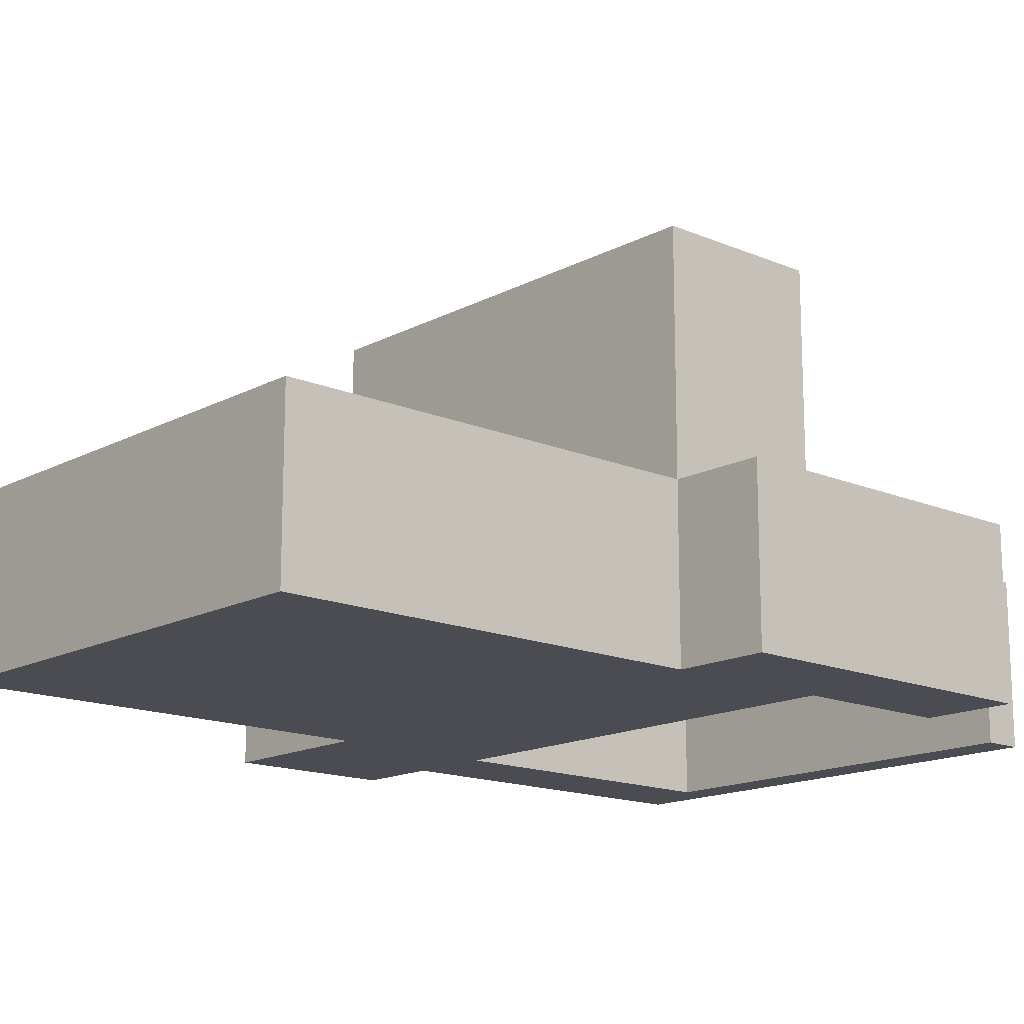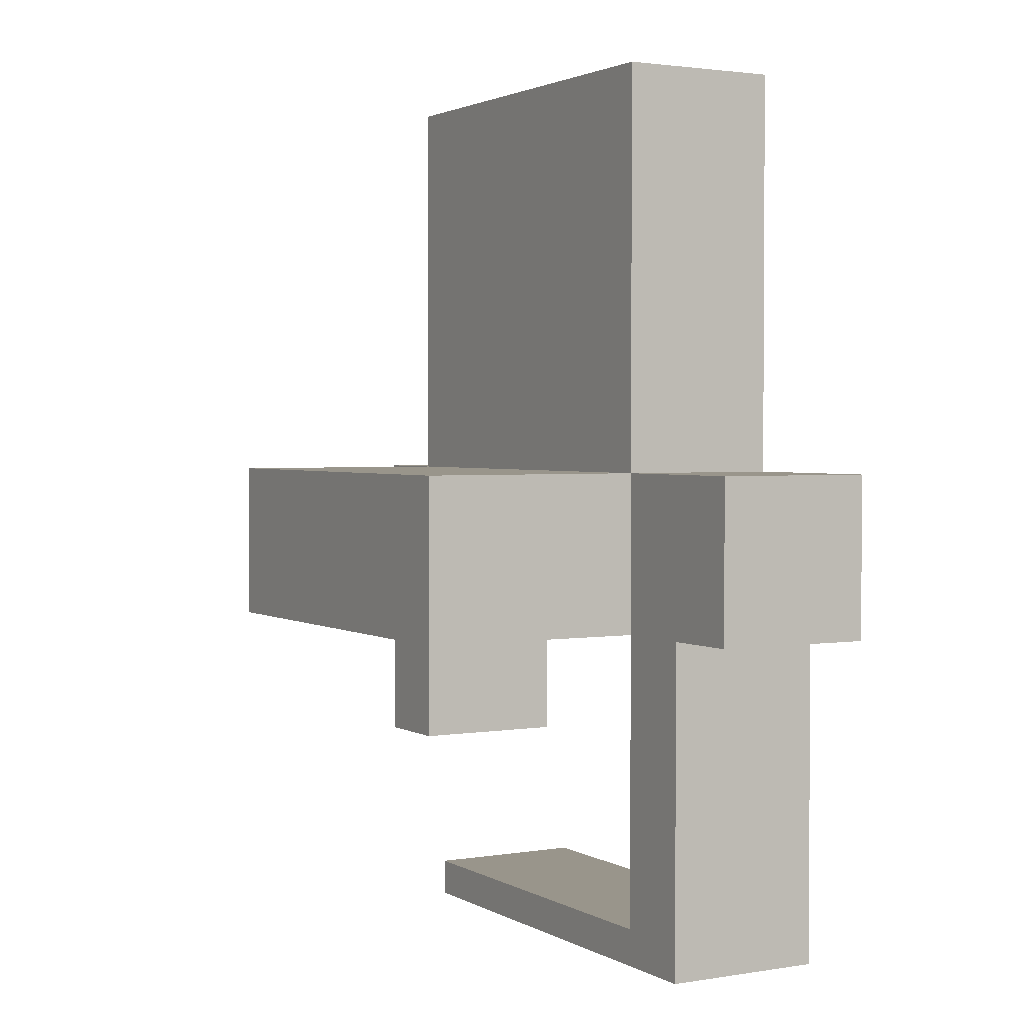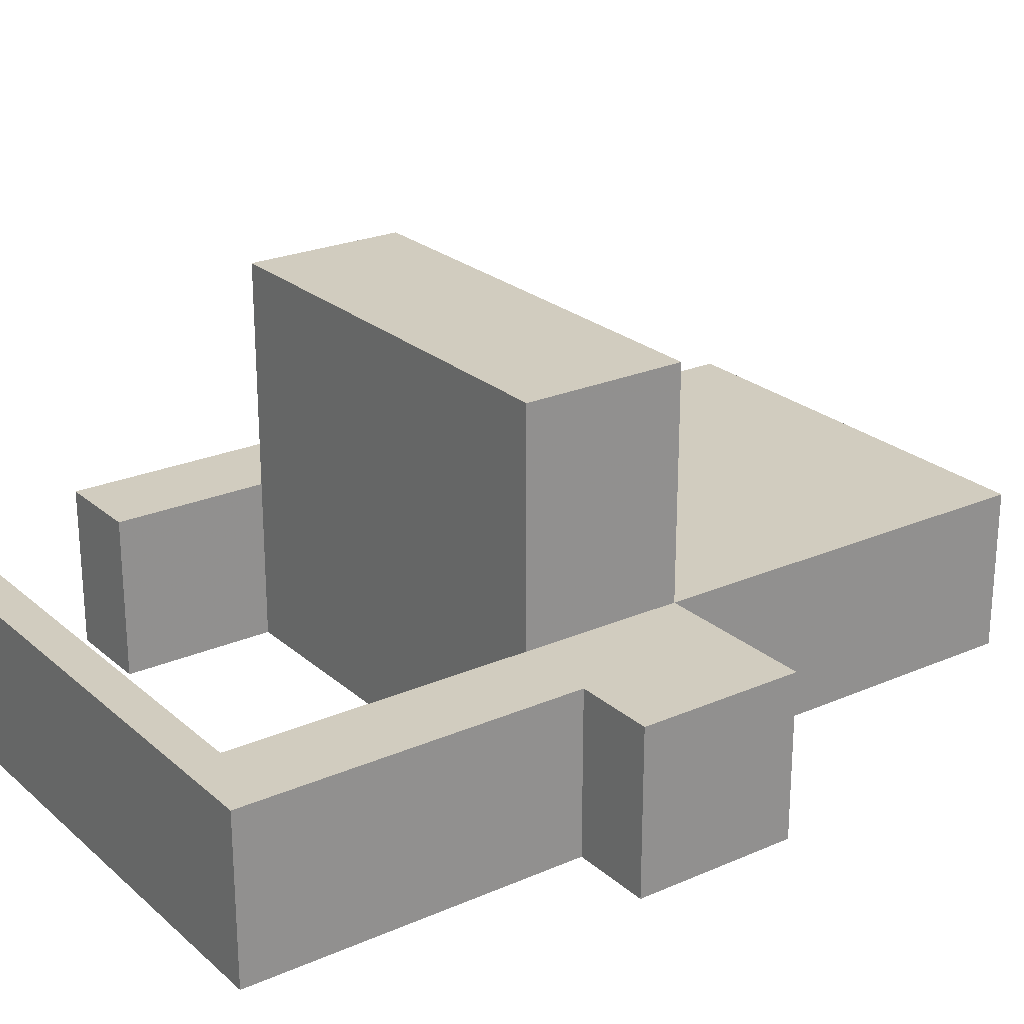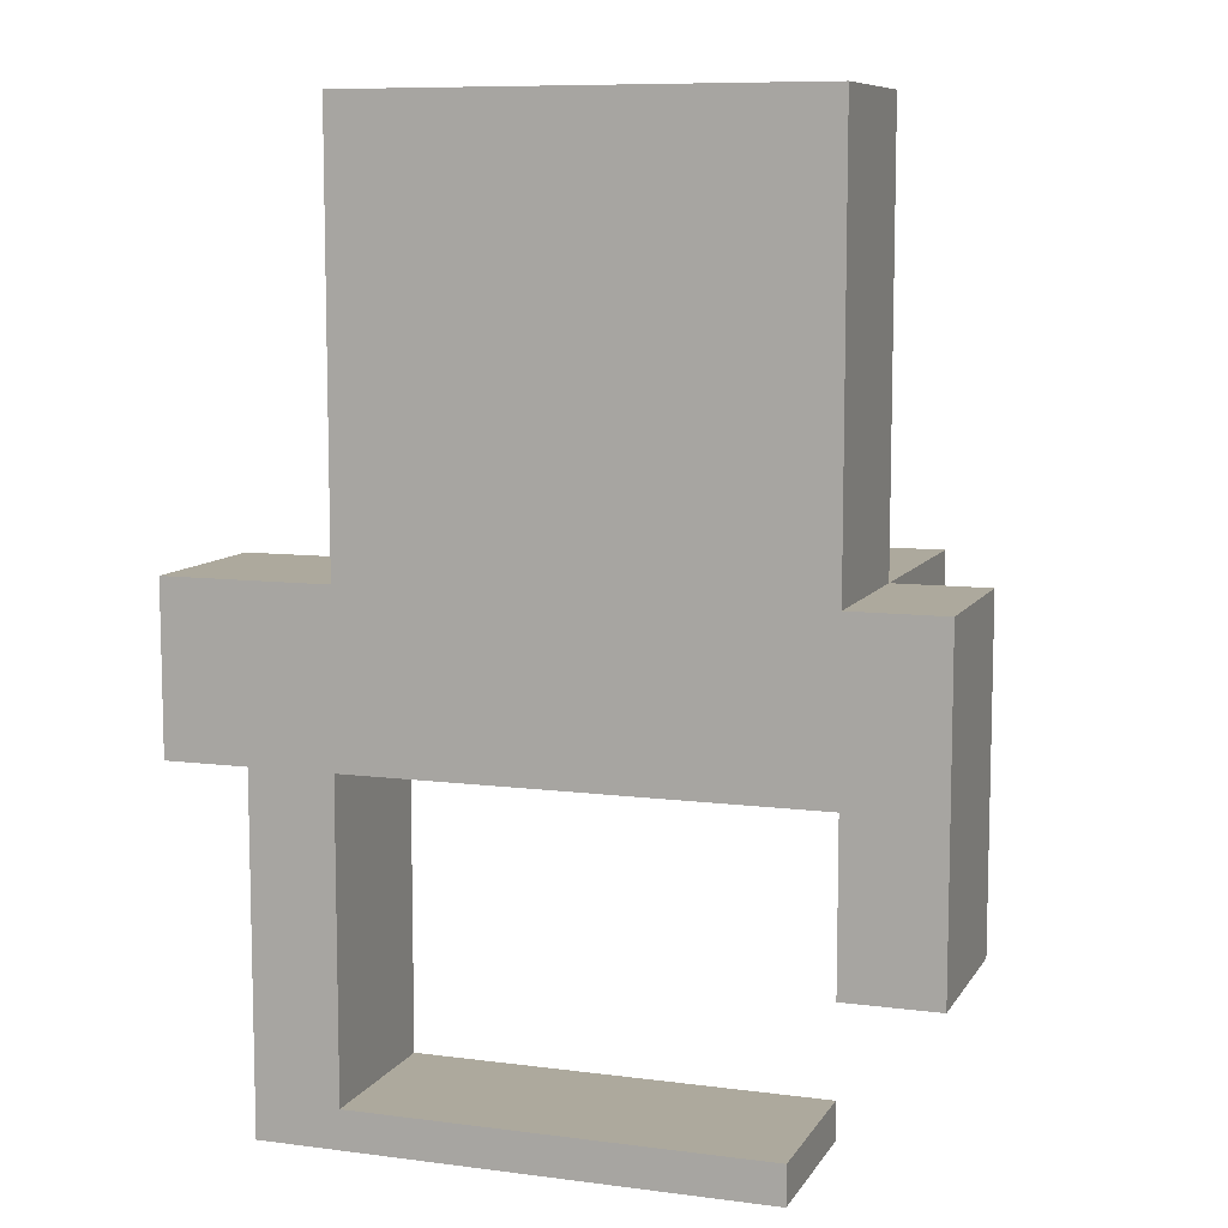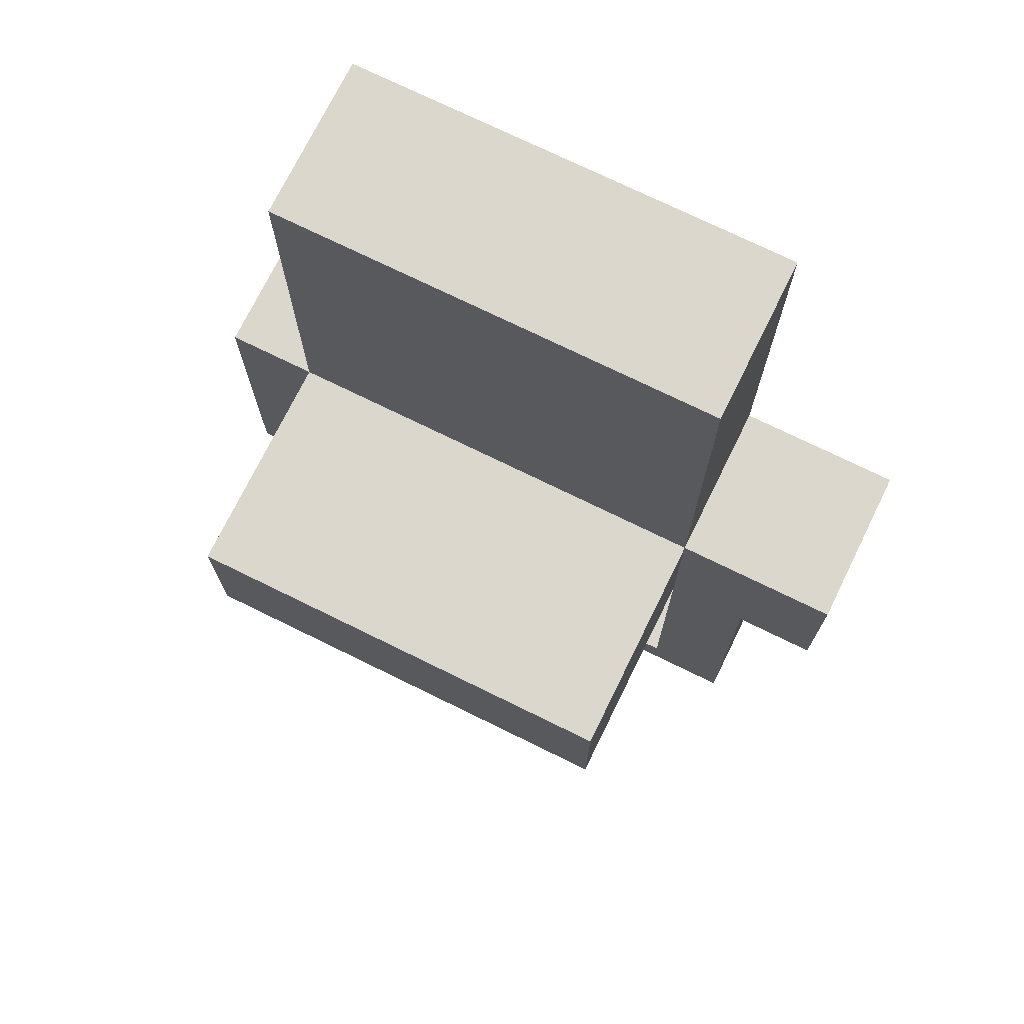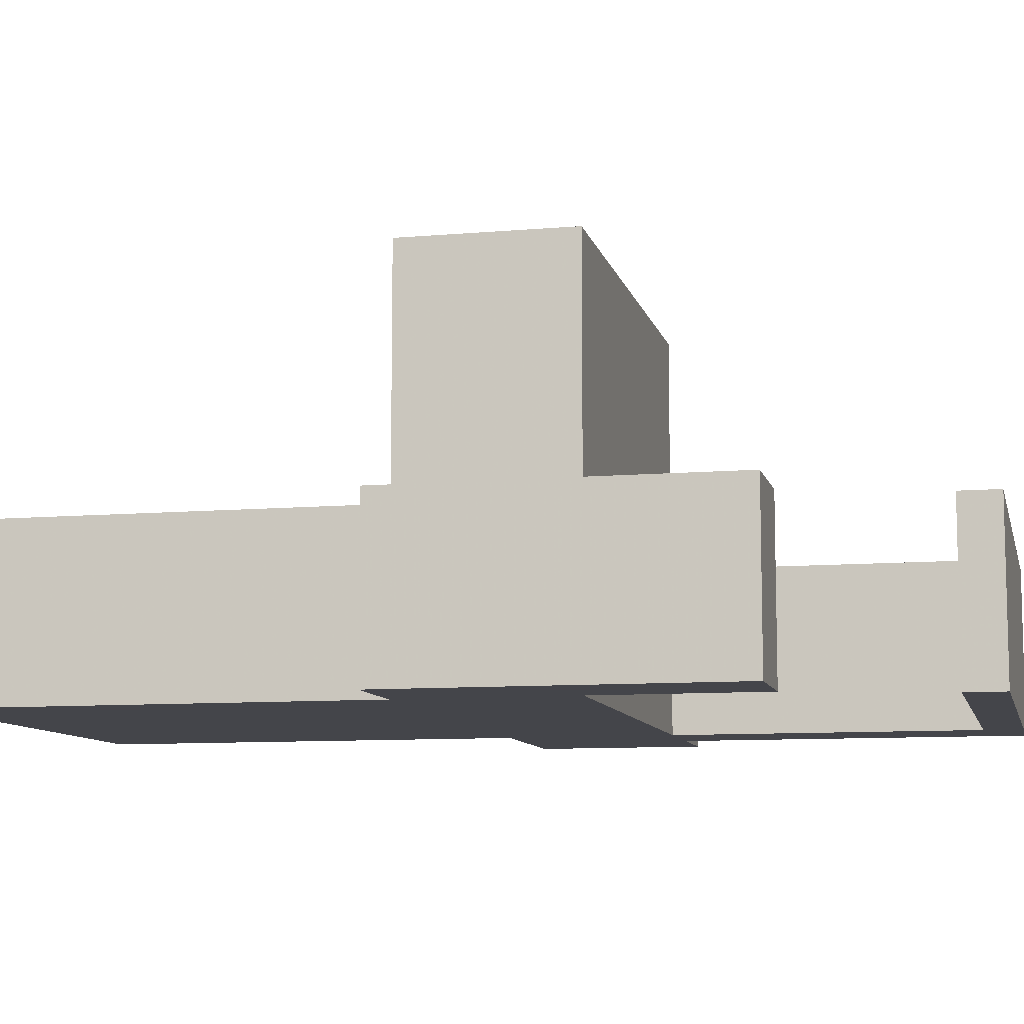
<metadata>
{"format":"obj","ext":"obj","renderer":"f3d","projection":"perspective","resolution":1024,"background":"white","views":[{"elev":-15.4,"azim":48.1,"up":"+Y"},{"elev":2.2,"azim":-119.5,"up":"+Z"},{"elev":24.1,"azim":-125.7,"up":"+Y"},{"elev":8.9,"azim":19.1,"up":"+Z"},{"elev":73.3,"azim":-153.8,"up":"+Z"},{"elev":-9.3,"azim":102.9,"up":"+Y"}]}
</metadata>
<code>
o Cube
v 1 1 -1
v 1 -1 -1
v 1 1 1
v 1 -1 1
v -1 1 -1
v -1 -1 -1
v -1 1 1
v -1 -1 1
v 6.436 1 -1
v 6.436 -1 -1
v 6.436 1 1
v 6.436 -1 1
v 1 3.8 -1
v 1 3.8 1
v 6.436 3.8 -1
v 6.436 3.8 1
v 1 1 6.035
v 1 -1 6.035
v 6.436 1 6.035
v 6.436 -1 6.035
v -0.003848 -1 -1
v -0.003848 1 1
v -0.003848 -1 1
v -0.003848 1 -1
v 1 1 -4.666
v 1 -1 -4.666
v -0.003848 1 -4.666
v -0.003848 -1 -4.666
v 1 1 -5.128
v 1 -1 -5.128
v -0.003848 1 -5.128
v -0.003848 -1 -5.128
v 5.944 1 -4.666
v 5.944 -1 -4.666
v 5.944 1 -5.128
v 5.944 -1 -5.128
v 7.544 1 -1
v 7.544 -1 -1
v 7.544 1 1
v 7.544 -1 1
v 6.436 1 -2.925
v 6.436 -1 -2.925
v 7.544 1 -2.925
v 7.544 -1 -2.925
v 6.436 1 -2.925
v 6.436 -1 -2.925
v 7.544 1 -2.925
v 7.544 -1 -2.925
f 5 22 24
f 22 8 23
f 7 6 8
f 2 23 21
f 3 19 11
f 21 26 2
f 11 37 9
f 1 10 2
f 2 12 4
f 9 16 11
f 14 15 13
f 11 14 3
f 3 13 1
f 1 15 9
f 18 19 17
f 4 17 3
f 11 20 12
f 12 18 4
f 5 21 6
f 21 8 6
f 3 23 4
f 24 3 1
f 27 32 28
f 1 27 24
f 2 25 1
f 24 28 21
f 31 30 32
f 25 31 27
f 28 30 26
f 25 35 29
f 34 35 33
f 29 36 30
f 30 34 26
f 26 33 25
f 37 40 38
f 9 42 10
f 10 40 12
f 12 39 11
f 41 47 45
f 10 44 38
f 38 43 37
f 37 41 9
f 45 48 46
f 42 45 46
f 44 46 48
f 43 48 47
f 5 7 22
f 22 7 8
f 7 5 6
f 2 4 23
f 3 17 19
f 21 28 26
f 11 39 37
f 1 9 10
f 2 10 12
f 9 15 16
f 14 16 15
f 11 16 14
f 3 14 13
f 1 13 15
f 18 20 19
f 4 18 17
f 11 19 20
f 12 20 18
f 5 24 21
f 21 23 8
f 3 22 23
f 24 22 3
f 27 31 32
f 1 25 27
f 2 26 25
f 24 27 28
f 31 29 30
f 25 29 31
f 28 32 30
f 25 33 35
f 34 36 35
f 29 35 36
f 30 36 34
f 26 34 33
f 37 39 40
f 9 41 42
f 10 38 40
f 12 40 39
f 41 43 47
f 10 42 44
f 38 44 43
f 37 43 41
f 45 47 48
f 42 41 45
f 44 42 46
f 43 44 48

</code>
